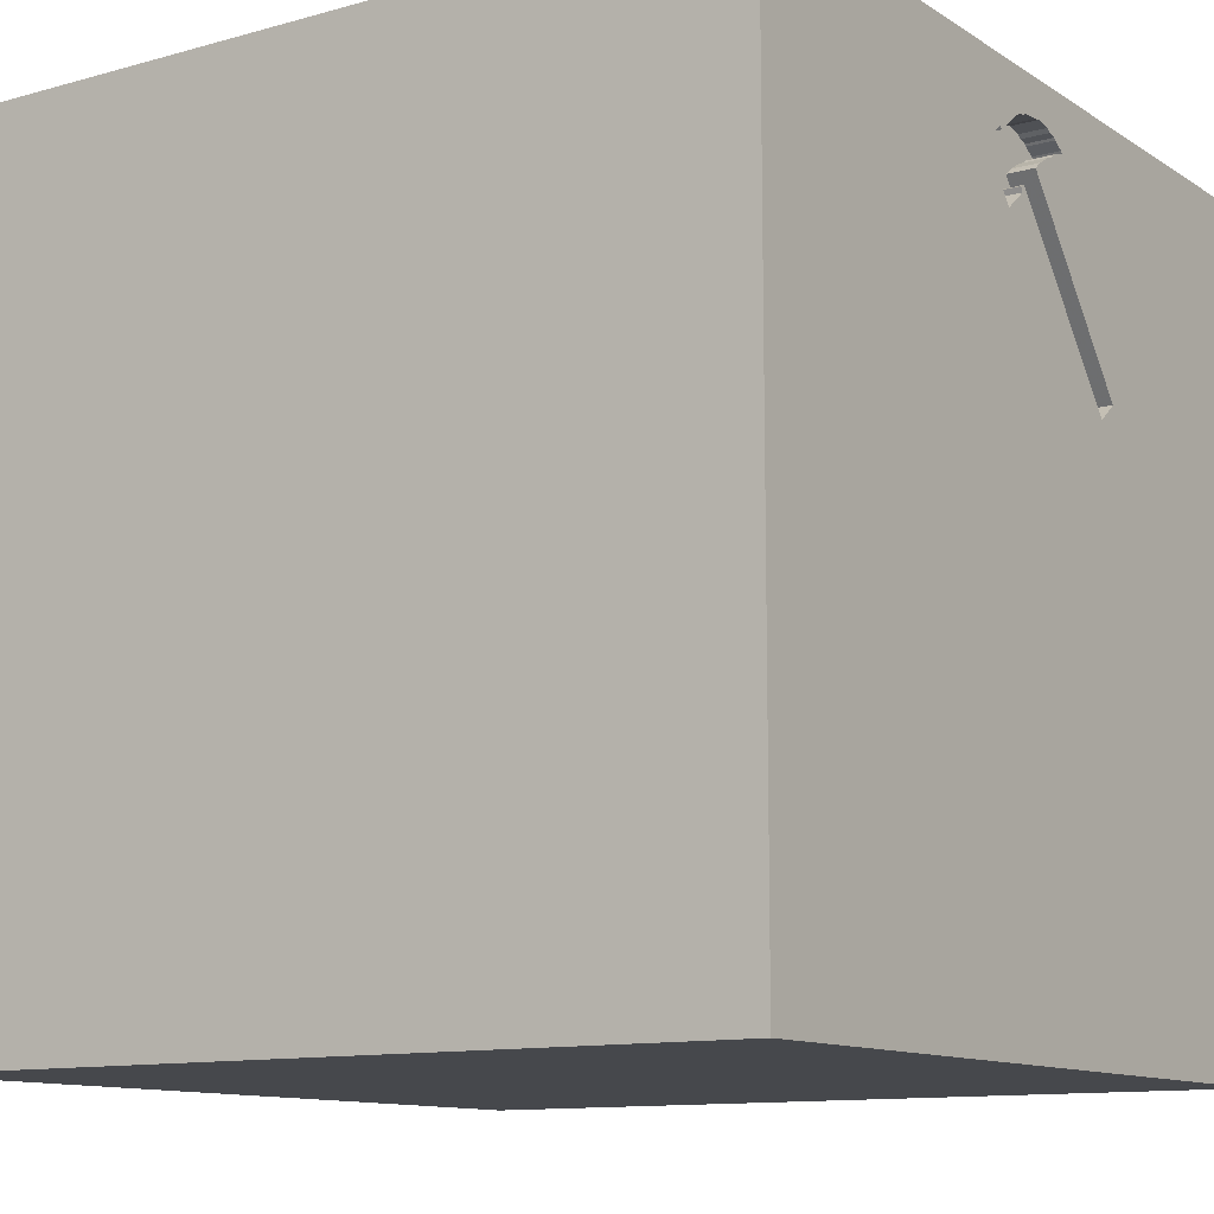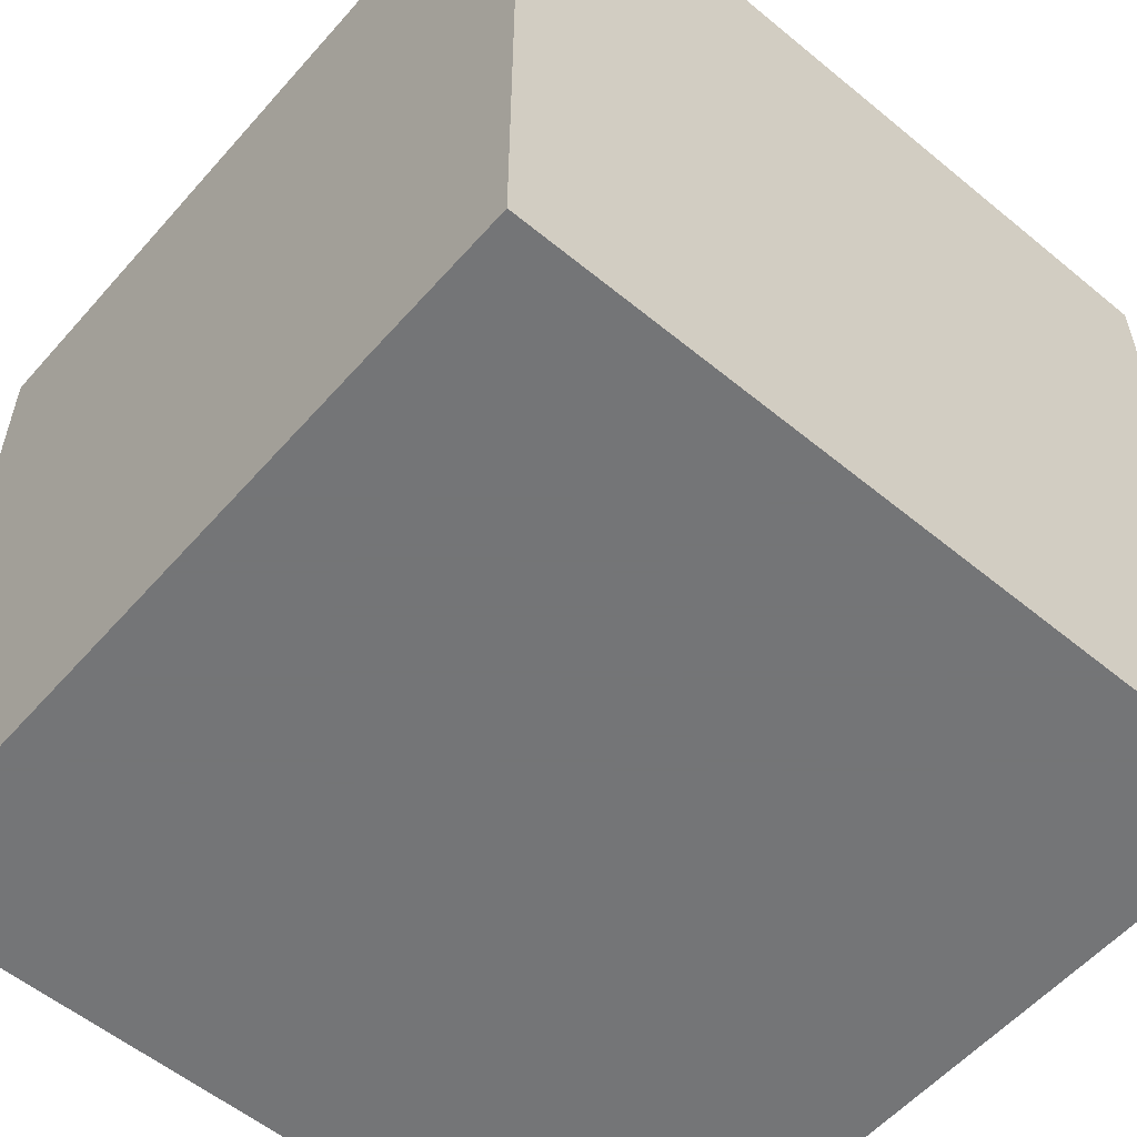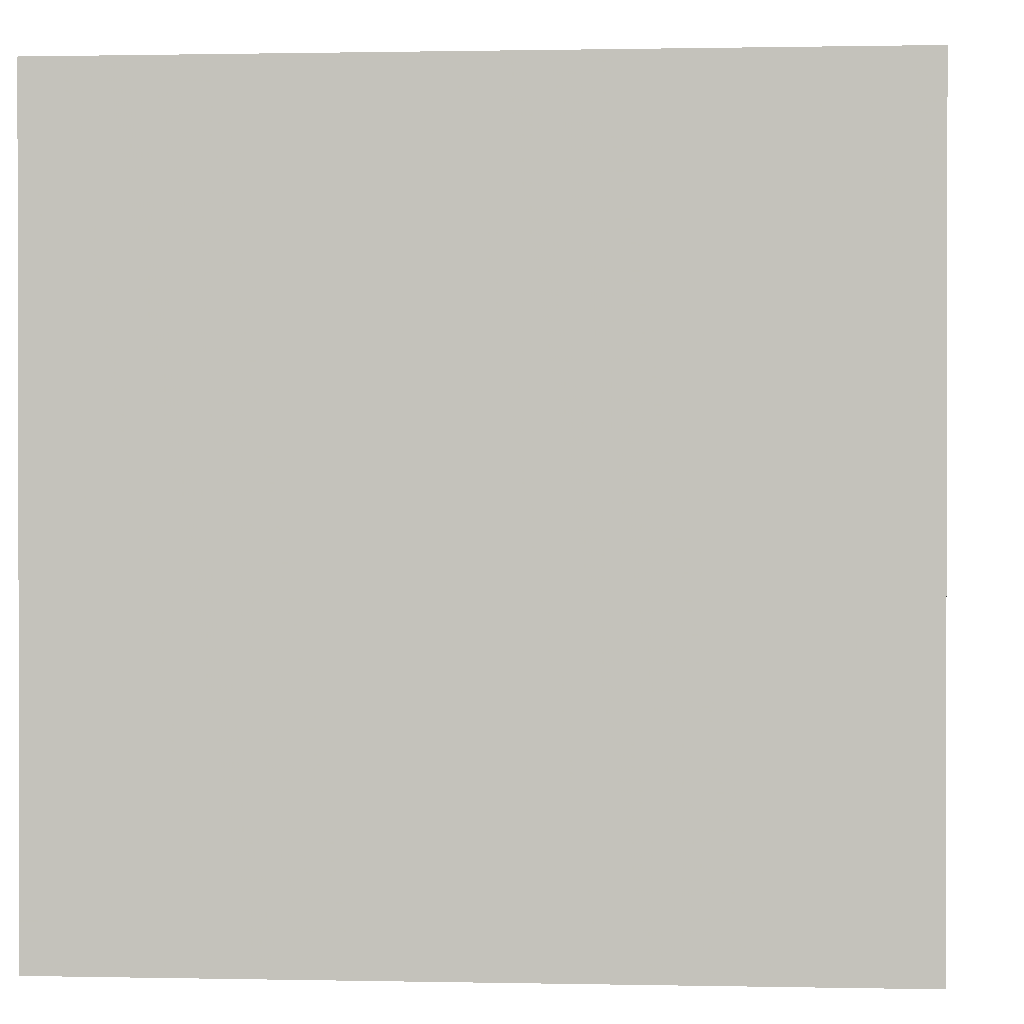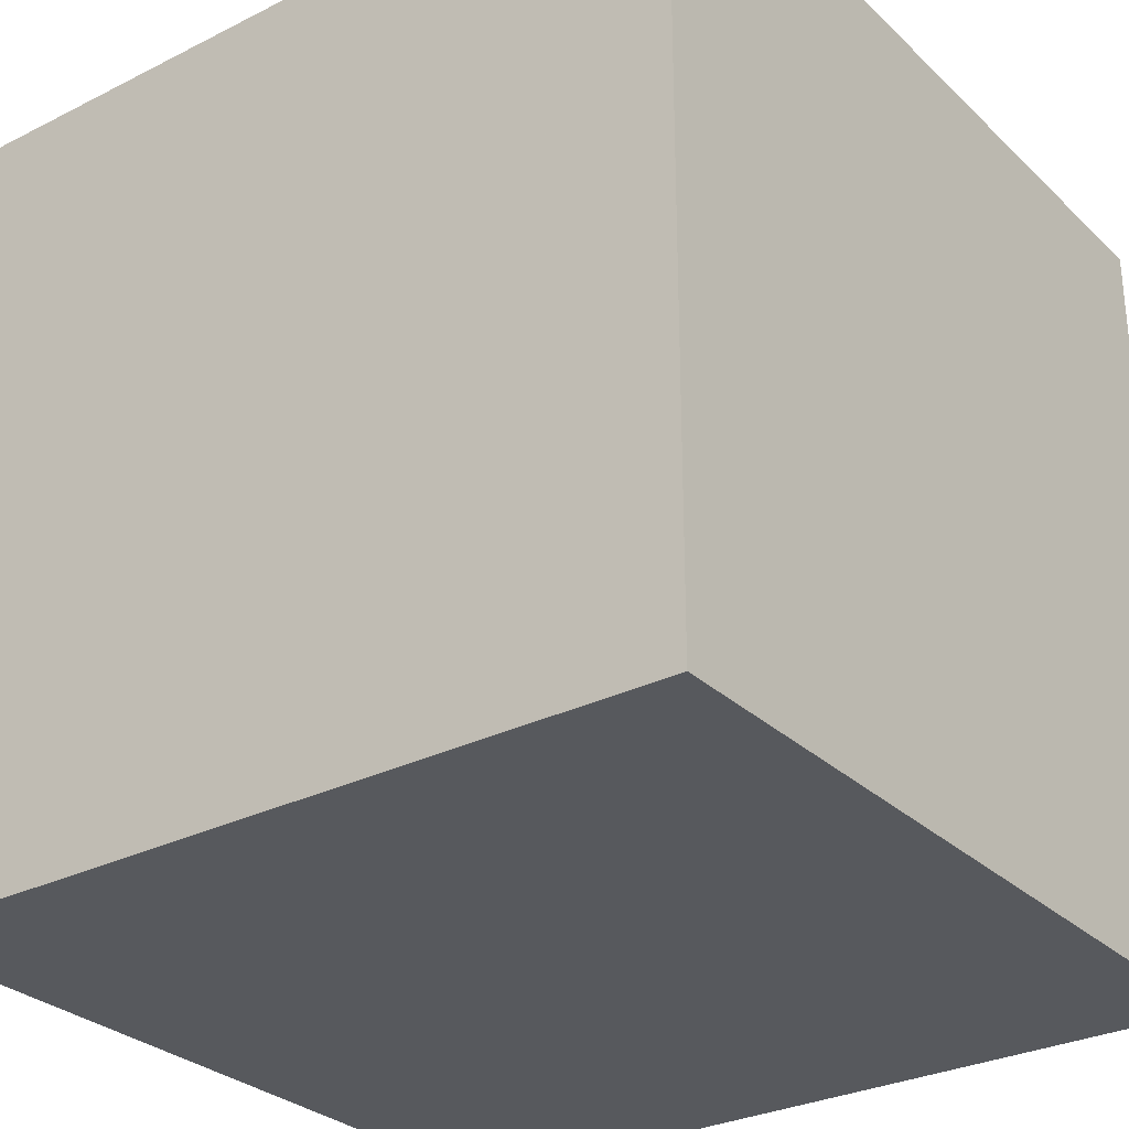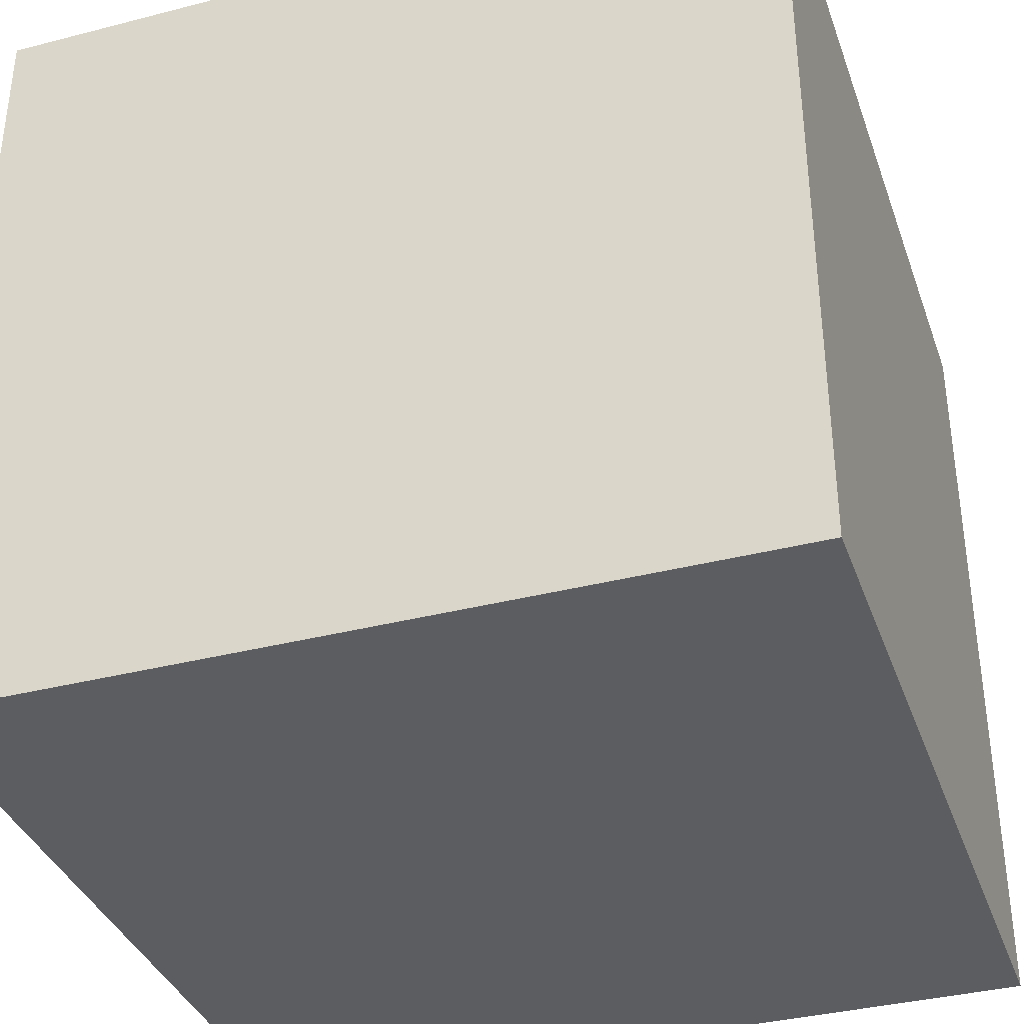
<metadata>
{"format":"obj","ext":"obj","renderer":"f3d","projection":"perspective","resolution":1024,"background":"white","views":[{"elev":-11.5,"azim":124.1,"up":"+Z"},{"elev":-56.4,"azim":-40.7,"up":"+Z"},{"elev":0.7,"azim":4.4,"up":"+Z"},{"elev":-29.5,"azim":-143.5,"up":"+Y"},{"elev":-36.6,"azim":18.5,"up":"+Z"}]}
</metadata>
<code>
o hammer_182
v -0.03324 1.5 1.352
v -0.1379 1.5 1.37
v -0.1379 1.4 1.37
v 0.1195 1.5 1.26
v 0.1195 1.4 1.26
v -0.5038 1.5 0.6953
v -0.008049 1.5 1.1
v -0.2838 1.5 1.313
v -0.8984 -0.651 1.5
v -0.5729 0.2865 -1.5
v -1.042 -0.1562 -1.5
v -1.042 1.25 -1.5
v -0.8594 1.198 1.5
v -1.042 -1.5 0.625
v -0.9896 -1.5 -1.5
v -0.8464 -1.5 -1.12
v -0.9896 -1.5 1.5
v -1.094 1.5 -1.048
v -0.5168 1.5 0.5059
v -0.2925 1.5 1.302
v -0.9896 1.5 -1.5
v -1.042 1.5 1.5
v -1.12 -1.302 1.5
v -0.1914 1.5 0.9143
v -0.2431 1.5 1.335
v -0.1392 1.5 1.158
v -0.2656 1.5 1.299
v -0.2656 1.4 1.299
v 0.3646 -1.042 1.5
v 0.2083 0.1823 -1.5
v 0.4167 0.1562 1.5
v 0.4557 1.061 -1.5
v 0.651 1.185 1.5
v 0.1823 -0.4557 -1.5
v 0.4427 -1.5 0.1562
v 0.5729 -1.5 1.12
v 0.5208 -1.5 -0.5859
v 0.07812 -1.5 0.4167
v 0.01302 -1.5 1.276
v 0.1562 -1.5 -1.5
v 0.1823 -1.5 -1.185
v 0.1562 -1.5 1.5
v 0.07812 -1.5 -0.4427
v 0.625 0.625 1.5
v 0.4036 1.5 0.7031
v 0.4036 1.5 -0.2344
v 0.2191 1.5 1.198
v 0.1562 1.5 -1.5
v 0.4427 1.5 -1.198
v 0.2083 1.5 1.5
v 0.5339 -1.035 -1.5
v 0.5729 -0.3646 1.5
v -0.1074 1.5 1.363
v -0.1921 1.5 1.264
v -0.1922 1.4 1.264
v 0 0.4687 1.5
v -0.05208 -0 1.5
v -0.1953 1.172 1.5
v 0 -0.4688 1.5
v -0.1562 0.625 -1.5
v -0.4036 1.5 -1.146
v -0.1562 1.5 0.599
v -0.1027 1.5 1.205
v 0.08289 1.5 1.027
v -0.1302 -1.302 -1.5
v -0.1931 1.5 1.36
v 0.08289 1.4 1.027
v -0.00636 1.5 1.348
v -0.5168 1.4 0.5059
v -0.2838 1.4 1.313
v 1.12 -1.055 -1.5
v 1.198 -0.6771 1.5
v 1.042 0.2083 -1.5
v 1.25 0.4687 1.5
v 1.25 -0.1562 1.5
v 1.25 1.198 1.5
v 1.016 -1.5 0.3516
v 1.094 -1.5 -0.1823
v 1.172 -1.5 1.224
v 1.198 -1.5 -0.625
v 1.25 -1.5 -1.198
v 1.042 1.5 0.5469
v 1.198 1.5 0
v 1.224 1.5 -1.172
v 0.9896 1.5 1.5
v 1.042 -1.211 1.5
v 1.042 -0.4167 -1.5
v 1.094 1.12 -1.5
v -0.2373 1.5 1.342
v -0.2373 1.4 1.342
v -0.1354 1.5 1.231
v -0.1354 1.4 1.231
v 0.1627 1.5 1.127
v 0.1238 1.5 1.265
v -0.1074 1.4 1.363
v -0.04416 1.5 1.36
v -0.04416 1.4 1.36
v -0.2161 1.5 1.271
v -0.2161 1.4 1.271
v -0.1931 1.4 1.36
v -0.4046 1.5 0.8213
v -0.02118 1.5 1.128
v -0.03324 1.4 1.352
v -0.3581 -0.7422 -1.5
v -0.5208 0.599 1.5
v -0.5599 -0.1823 1.5
v -0.4687 -1.5 0.1562
v -0.625 -1.5 1.198
v -0.4687 -1.5 -0.4167
v -0.3906 1.5 -0.4297
v -0.4687 1.5 1.354
v -0.4687 1.5 1.5
v -0.625 -1.25 -1.5
v -0.625 -1.25 1.5
v -0.4948 1.003 -1.5
v -1.5 -0.9375 0.4167
v -1.5 -0.638 -0.3906
v -1.5 -0.8333 -1.5
v -1.5 -1.032 -1.263
v -1.5 -0.9896 1.5
v -1.5 0.1693 -1.152
v -1.5 0.4167 0.4688
v -1.5 0.4167 -0.1562
v -1.5 0.3255 1.074
v -1.5 0.625 -0.625
v -1.5 0.4167 -1.5
v -1.5 0.1562 1.5
v -1.5 -0.3516 -1.016
v -1.5 -0 0.4687
v -1.5 -0.05208 -0
v -1.5 -0.1823 1.146
v -1.5 -0.1562 -0.4427
v -1.5 -0.1562 -1.5
v -1.5 1.25 -1.042
v -1.5 1.25 0.1823
v -1.5 1.276 1.029
v -1.5 0.9896 -1.5
v -1.5 1.25 -0.4167
v -1.5 -0.4167 0.4687
v -1.5 -0.625 1.042
v -1.5 -1.5 -0.8333
v -1.5 -1.5 0.4167
v -1.5 -1.5 -0.1562
v -1.5 -1.5 0.9896
v -1.5 -1.5 1.5
v -1.5 -1.5 -1.5
v -1.5 0.8333 1.5
v -1.5 1.5 -1.5
v -1.5 1.5 -0.8333
v -1.5 1.5 0.4167
v -1.5 1.5 -0.1562
v -1.5 1.5 0.9896
v -1.5 1.5 1.5
v -1.5 -1.276 -0.05208
v -1.5 -1.146 1.25
v -1.5 -1.198 -0.5208
v -1.5 -1.224 0.6771
v -1.5 -0.4167 1.5
v -1.5 0.8333 -0.1562
v -1.5 0.8333 -1.198
v -1.5 0.8203 0.6771
v 0.01473 1.5 1.337
v -0.2343 1.5 1.286
v -0.2343 1.4 1.286
v 0.625 -1.5 0.625
v 0.8333 -1.5 -1.5
v 0.8333 -1.5 1.5
v 0.8333 1.5 -1.5
v 0.1282 1.5 1.271
v 0.1282 1.4 1.271
v 1.5 -1.5 -1.5
v 1.5 1.5 -1.5
v 1.5 -1.1 0.1953
v 1.5 -0.5729 1.302
v 1.5 -0.8333 -1.5
v 1.5 -1.042 -1.25
v 1.5 -0.9896 1.5
v 1.5 0.2865 -1.029
v 1.5 0.625 0.1562
v 1.5 0.625 1.198
v 1.5 0.4687 0.625
v 1.5 0.4167 -1.5
v 1.5 0.638 -0.4948
v 1.5 0.2083 1.5
v 1.5 -0 0.4167
v 1.5 -0.07812 -0.2083
v 1.5 -0.1172 1.016
v 1.5 -0.1562 -1.5
v 1.5 -0.2083 -1.25
v 1.5 1.237 0.6771
v 1.5 1.5 1.5
v 1.5 1.25 -0.3906
v 1.5 0.9896 -1.5
v 1.5 1.042 -1.198
v 1.5 0.9896 1.5
v 1.5 -0.4818 -0.651
v 1.5 -0.7292 -0.1562
v 1.5 -0.5599 0.651
v 1.5 -1.5 -0.8333
v 1.5 -1.5 0.4167
v 1.5 -1.5 -0.1562
v 1.5 -1.5 0.9896
v 1.5 -1.5 1.5
v 1.5 1.5 -0.9896
v 1.5 1.5 0.4167
v 1.5 1.5 -0.2083
v 1.5 1.5 0.9896
v 1.5 -1.185 -0.651
v 1.5 -1.185 1.016
v 1.5 -0.4167 1.5
v -0.2083 1.5 1.348
v -1.198 -1.12 -1.5
v -1.302 -0.7812 1.5
v -1.185 0.651 -1.5
v -1.276 -0.01302 1.5
v -1.198 -0.625 -1.5
v -1.146 -1.5 0.1823
v -1.146 -1.5 1.198
v -1.074 -1.5 -0.3255
v -1.198 0.651 1.5
v -1.263 1.5 -0.09115
v -1.146 1.5 1.198
v -1.12 1.5 0.625
v -0.2767 1.5 0.9838
v -0.2007 1.5 1.354
v -0.2344 -1.094 1.5
v -0.4167 -1.5 -1.042
v -0.4167 -1.5 0.625
v -0.4167 -1.5 -1.5
v -0.4167 -1.5 1.5
v -0.4167 1.5 -1.5
v -0.6005 1.5 0.5725
v -0.5404 1.5 0.5246
v -0.00636 1.4 1.348
v 0.2191 1.4 1.198
v 0.8333 0.1562 1.5
v 0.8333 -1.5 -1.198
v 0.8464 1.5 1.198
v 1.081 1.5 -0.5469
v 0.01473 1.4 1.337
v -0.05004 1.5 1.092
v -0.2925 1.4 1.302
v -0.1027 1.4 1.205
v -0.02118 1.4 1.128
v -0.6005 1.4 0.5725
v -0.2083 1.4 1.348
v -9.3e-05 1.5 1.117
v -9.3e-05 1.4 1.117
v 0.1042 1.5 1.354
v -0.3712 1.5 0.6887
v -0.2431 1.4 1.335
v -0.008049 1.4 1.1
f 120 155 145
f 155 144 145
f 17 23 145
f 23 120 145
f 144 218 145
f 218 17 145
f 23 213 120
f 155 157 144
f 120 140 155
f 17 114 23
f 158 140 120
f 157 142 144
f 144 14 218
f 218 108 17
f 230 114 17
f 213 158 120
f 142 14 144
f 108 230 17
f 23 9 213
f 140 157 155
f 114 9 23
f 158 131 140
f 157 154 142
f 230 226 114
f 213 215 158
f 127 131 158
f 154 143 142
f 142 217 14
f 108 39 230
f 42 226 230
f 9 215 213
f 215 127 158
f 157 116 154
f 143 217 142
f 14 108 218
f 39 42 230
f 114 226 9
f 140 116 157
f 14 228 108
f 127 124 131
f 131 139 140
f 140 139 116
f 228 39 108
f 42 29 226
f 226 106 9
f 147 124 127
f 139 154 116
f 154 141 143
f 143 219 217
f 217 107 14
f 167 29 42
f 106 215 9
f 215 147 127
f 131 129 139
f 139 117 154
f 154 156 141
f 141 219 143
f 107 228 14
f 39 167 42
f 215 220 147
f 124 129 131
f 228 38 39
f 39 36 167
f 29 59 226
f 59 106 226
f 219 107 217
f 167 86 29
f 117 156 154
f 147 136 124
f 124 122 129
f 139 130 117
f 156 119 141
f 107 38 228
f 38 36 39
f 106 105 215
f 129 130 139
f 141 146 219
f 219 109 107
f 36 79 167
f 59 57 106
f 105 220 215
f 156 117 119
f 220 153 147
f 153 136 147
f 136 161 124
f 161 122 124
f 119 146 141
f 146 16 219
f 38 165 36
f 203 86 167
f 57 105 106
f 13 153 220
f 130 132 117
f 16 109 219
f 79 203 167
f 86 72 29
f 29 52 59
f 122 130 129
f 107 43 38
f 72 52 29
f 52 57 59
f 105 13 220
f 122 123 130
f 117 128 119
f 109 43 107
f 35 165 38
f 52 31 57
f 57 56 105
f 16 227 109
f 165 77 36
f 153 152 136
f 132 128 117
f 119 118 146
f 43 35 38
f 77 79 36
f 203 177 86
f 222 152 153
f 161 123 122
f 123 132 130
f 212 146 118
f 35 77 165
f 79 202 203
f 209 177 203
f 31 56 57
f 13 22 153
f 222 153 22
f 161 159 123
f 212 15 146
f 15 16 146
f 227 43 109
f 209 203 202
f 174 177 209
f 52 236 31
f 105 58 13
f 177 72 86
f 223 222 20
f 223 152 222
f 136 135 161
f 123 125 132
f 216 212 118
f 72 75 52
f 31 44 56
f 56 58 105
f 13 112 22
f 111 222 22
f 152 135 136
f 135 159 161
f 128 118 119
f 104 212 216
f 113 15 212
f 227 41 43
f 43 37 35
f 198 174 209
f 75 236 52
f 58 112 13
f 111 22 112
f 20 222 111
f 152 150 135
f 132 121 128
f 104 113 212
f 15 227 16
f 77 202 79
f 177 210 72
f 232 223 20
f 232 233 223
f 223 150 152
f 159 125 123
f 125 121 132
f 15 229 227
f 35 78 77
f 77 200 202
f 173 209 202
f 174 210 177
f 210 75 72
f 236 44 31
f 44 58 56
f 223 233 19
f 221 150 223
f 128 133 118
f 11 216 118
f 11 104 216
f 113 229 15
f 41 37 43
f 37 78 35
f 173 202 200
f 198 209 173
f 187 174 198
f 6 232 20
f 20 101 6
f 19 221 223
f 121 133 128
f 11 118 133
f 65 229 113
f 101 20 224
f 150 151 135
f 135 138 159
f 10 104 11
f 104 65 113
f 229 41 227
f 78 200 77
f 185 187 198
f 187 210 174
f 210 184 75
f 75 74 236
f 44 33 58
f 58 50 112
f 225 111 112
f 66 225 112
f 112 53 2
f 112 2 66
f 27 26 20
f 111 8 20
f 62 19 250
f 221 151 150
f 138 125 159
f 30 104 10
f 229 40 41
f 37 80 78
f 78 201 200
f 197 198 173
f 186 185 198
f 187 184 210
f 74 44 236
f 112 50 53
f 111 225 211
f 89 25 8
f 111 211 89
f 111 89 8
f 224 20 26
f 91 63 26
f 26 27 163
f 26 163 98
f 54 91 26
f 26 98 54
f 46 19 62
f 125 160 121
f 30 34 104
f 65 40 229
f 173 200 201
f 186 198 197
f 50 249 1
f 96 53 50
f 1 96 50
f 151 138 135
f 184 74 75
f 33 50 58
f 249 4 162
f 68 1 249
f 249 162 68
f 110 19 46
f 138 134 125
f 121 126 133
f 214 11 133
f 104 51 65
f 41 237 37
f 237 80 37
f 179 185 186
f 181 187 185
f 180 184 187
f 47 249 50
f 169 94 4
f 249 47 169
f 169 4 249
f 62 250 24
f 110 221 19
f 134 160 125
f 214 133 126
f 10 11 214
f 51 40 65
f 208 173 201
f 196 186 197
f 183 179 186
f 179 181 185
f 181 180 187
f 74 33 44
f 47 45 93
f 24 64 62
f 46 62 45
f 151 149 138
f 60 30 10
f 34 51 104
f 80 201 78
f 197 173 208
f 74 76 33
f 93 45 64
f 110 18 221
f 221 149 151
f 149 134 138
f 160 126 121
f 40 166 41
f 237 81 80
f 80 199 201
f 241 102 247
f 241 247 7
f 7 64 241
f 18 149 221
f 160 137 126
f 115 10 214
f 32 30 60
f 51 166 40
f 166 237 41
f 208 201 199
f 196 197 208
f 184 195 74
f 33 85 50
f 238 47 50
f 238 45 47
f 45 62 64
f 64 24 241
f 46 61 110
f 214 126 137
f 60 10 115
f 73 34 30
f 87 51 34
f 178 186 196
f 178 183 186
f 180 195 184
f 195 76 74
f 238 50 85
f 82 45 238
f 46 45 82
f 49 46 239
f 49 61 46
f 32 73 30
f 73 87 34
f 81 199 80
f 190 180 181
f 83 46 82
f 61 18 110
f 134 137 160
f 32 60 115
f 88 73 32
f 71 166 51
f 179 190 181
f 76 85 33
f 239 46 83
f 84 49 239
f 12 214 137
f 12 115 214
f 87 71 51
f 166 81 237
f 194 183 178
f 192 179 183
f 191 195 180
f 191 238 85
f 176 208 199
f 176 196 208
f 189 178 196
f 194 192 183
f 192 190 179
f 190 191 180
f 149 148 134
f 134 148 137
f 189 196 176
f 195 191 76
f 76 191 85
f 18 148 149
f 12 137 148
f 171 166 71
f 166 171 81
f 81 171 199
f 82 238 191
f 168 49 84
f 48 61 49
f 21 18 61
f 231 115 12
f 48 32 115
f 168 88 32
f 176 199 171
f 204 192 194
f 206 190 192
f 207 191 190
f 207 82 191
f 206 83 82
f 206 239 83
f 204 84 239
f 172 168 84
f 168 48 49
f 48 231 61
f 231 21 61
f 21 148 18
f 21 12 148
f 231 12 21
f 48 115 231
f 168 32 48
f 172 88 168
f 193 73 88
f 188 87 73
f 175 71 87
f 175 171 71
f 175 189 176
f 182 178 189
f 193 194 178
f 172 204 194
f 204 206 192
f 206 205 190
f 205 207 190
f 205 82 207
f 206 82 205
f 204 239 206
f 172 84 204
f 172 193 88
f 193 182 73
f 182 188 73
f 188 175 87
f 175 176 171
f 188 189 175
f 182 189 188
f 193 178 182
f 172 194 193
f 235 5 170
f 248 5 235
f 169 47 235
f 235 170 169
f 94 169 170
f 170 5 94
f 244 5 248
f 248 235 67
f 235 47 93
f 4 94 5
f 5 244 240
f 244 248 102
f 67 252 248
f 67 235 93
f 93 64 67
f 5 240 162
f 162 4 5
f 240 244 243
f 247 102 248
f 24 244 102
f 102 241 24
f 252 67 7
f 7 247 248
f 248 252 7
f 64 7 67
f 103 240 243
f 244 245 243
f 69 244 24
f 69 24 250
f 250 19 69
f 68 162 240
f 240 234 68
f 240 103 234
f 243 92 103
f 69 245 244
f 243 245 224
f 26 63 243
f 224 26 243
f 69 19 233
f 234 103 68
f 92 243 91
f 103 92 95
f 233 232 245
f 245 69 233
f 101 224 245
f 6 101 245
f 245 232 6
f 63 91 243
f 1 68 103
f 91 54 92
f 95 97 103
f 55 95 92
f 103 97 1
f 55 92 54
f 53 96 97
f 97 95 53
f 55 3 95
f 96 1 97
f 54 98 55
f 3 55 100
f 95 3 53
f 99 55 98
f 66 2 3
f 3 100 66
f 246 100 55
f 2 53 3
f 55 99 246
f 98 163 99
f 225 66 100
f 100 246 225
f 246 99 164
f 164 99 163
f 246 211 225
f 251 246 164
f 163 27 164
f 246 90 211
f 90 246 251
f 164 28 251
f 28 164 27
f 89 211 90
f 25 89 90
f 90 251 25
f 70 251 28
f 8 25 251
f 251 70 8
f 70 28 242
f 27 20 242
f 242 28 27
f 70 242 8
f 20 8 242

</code>
